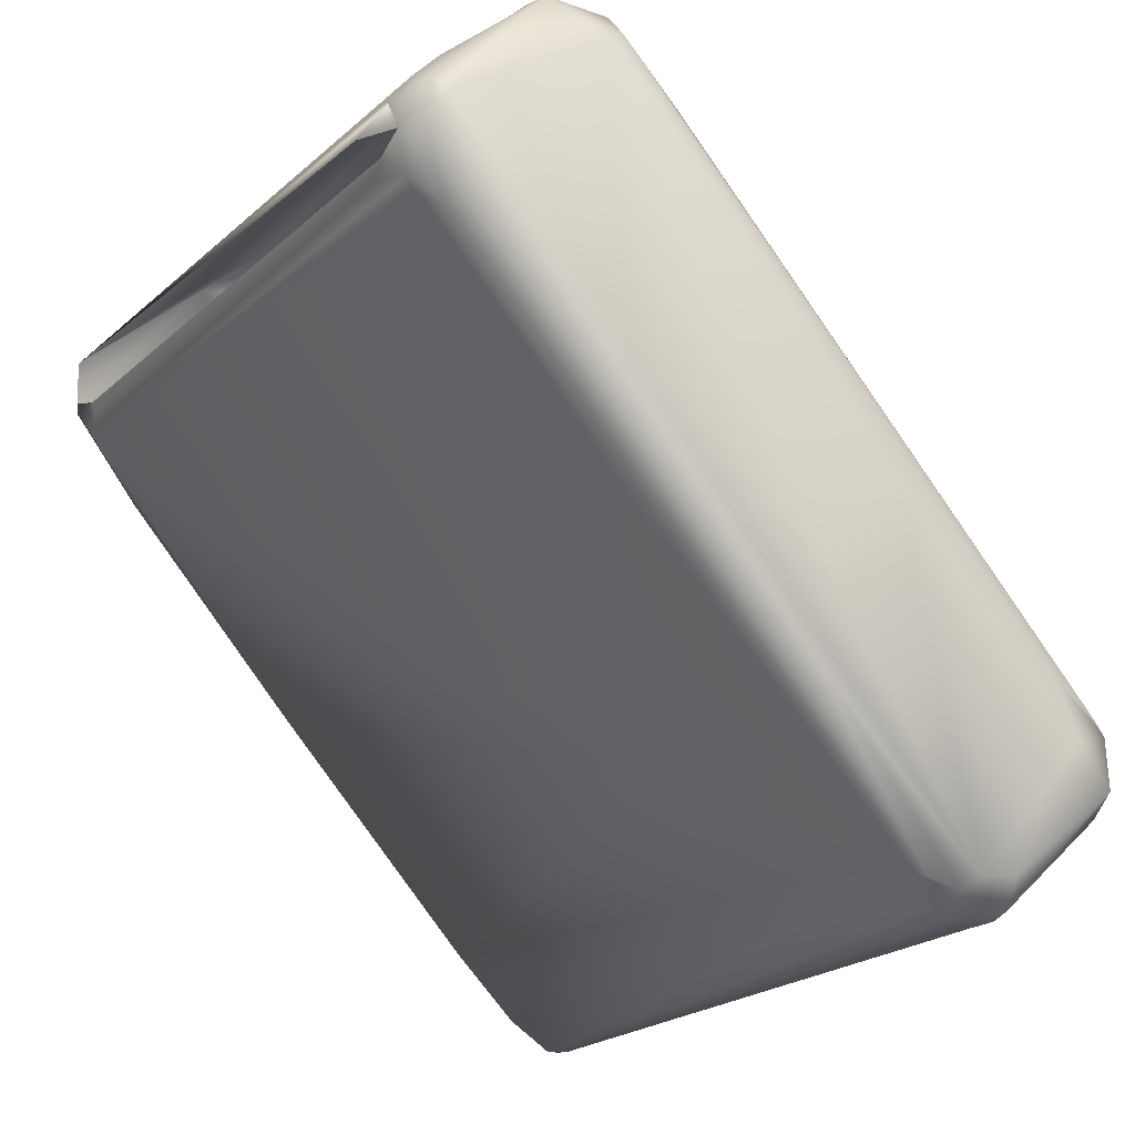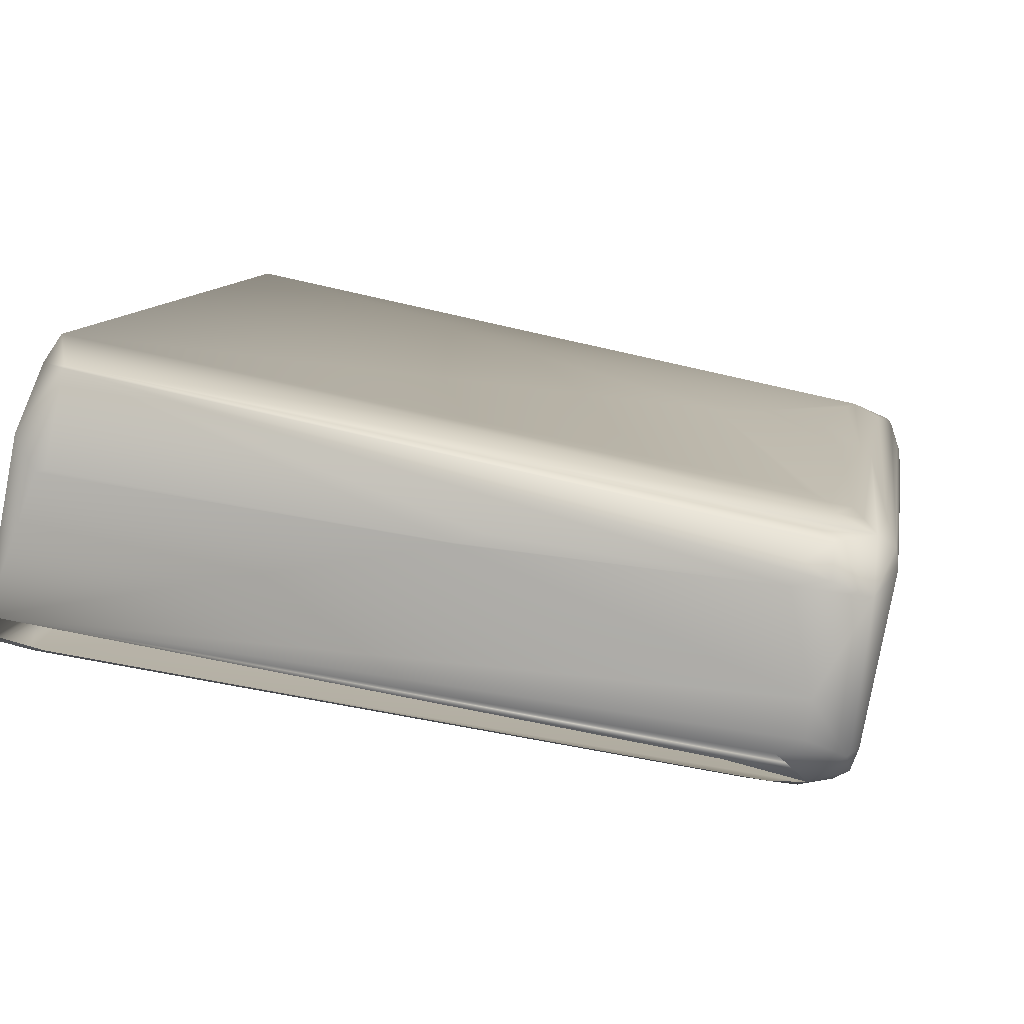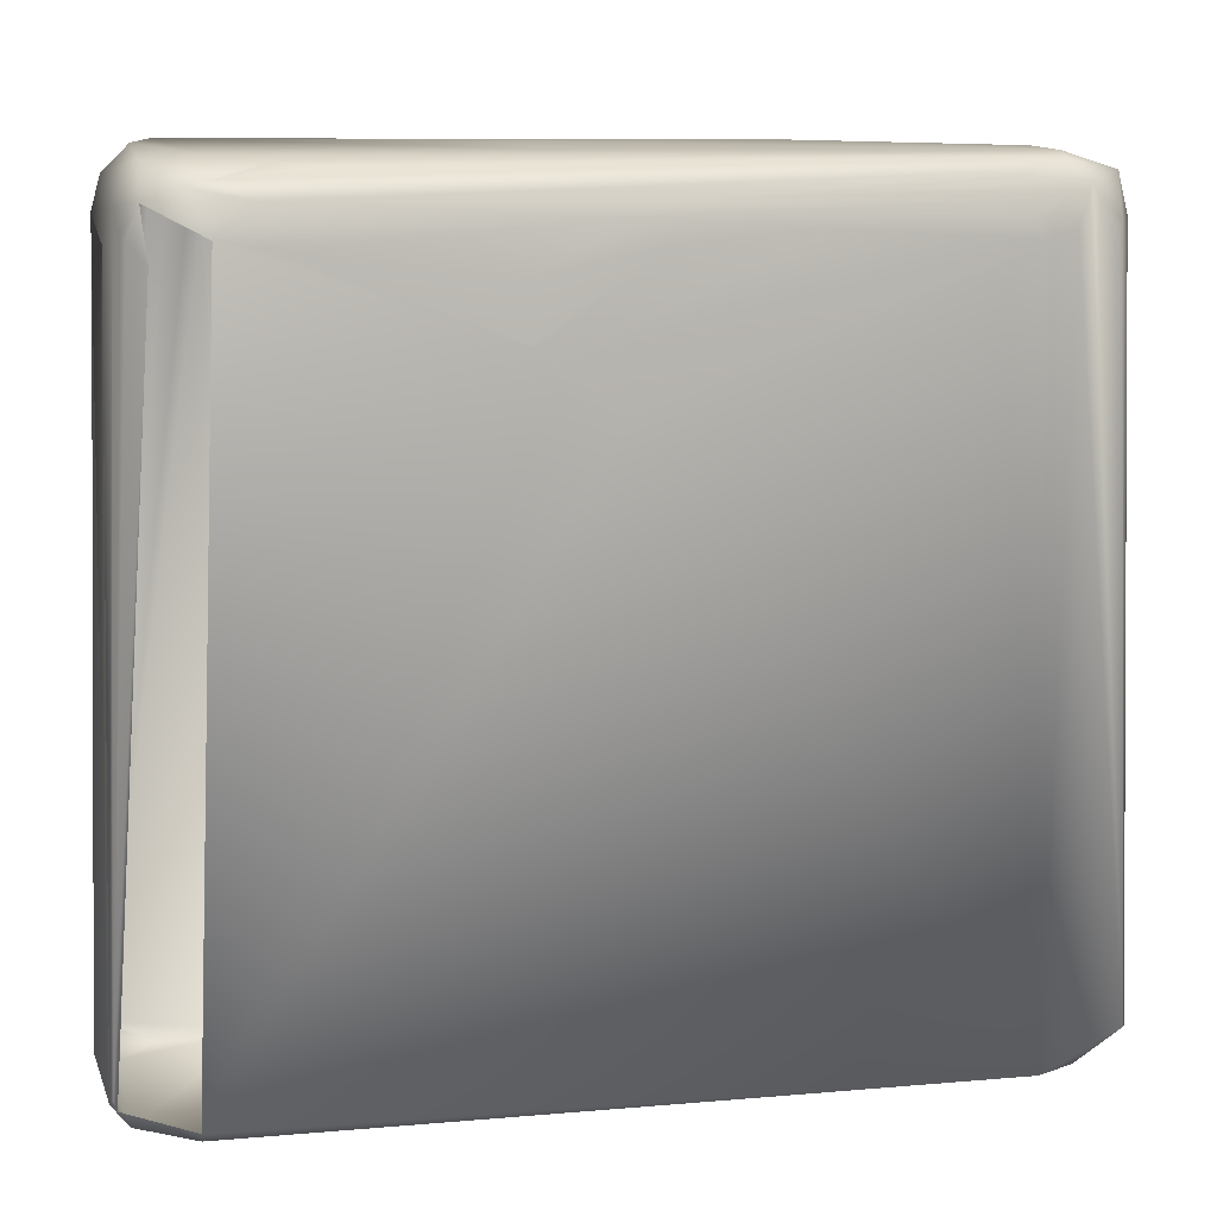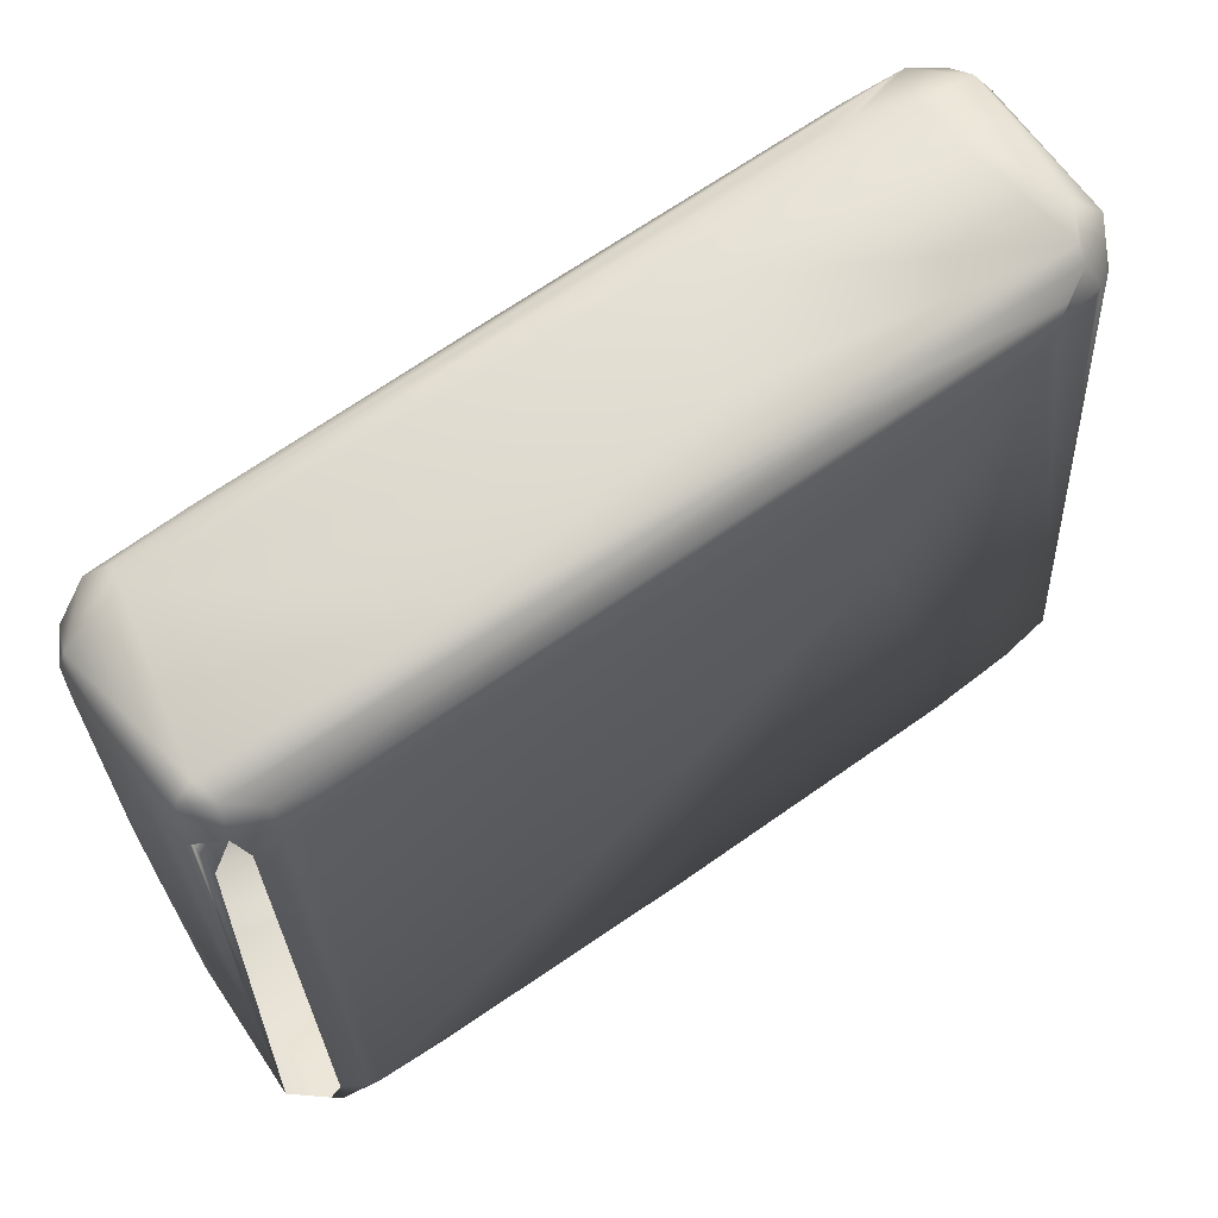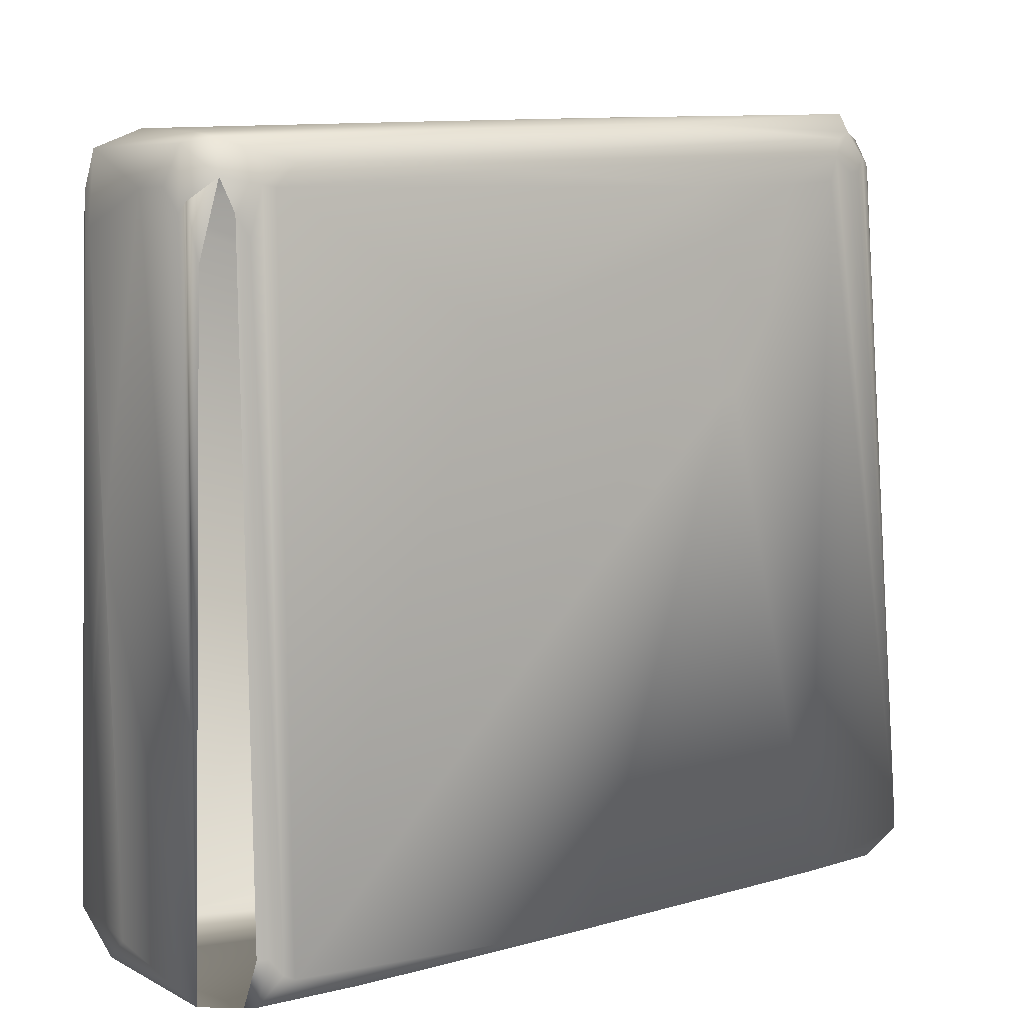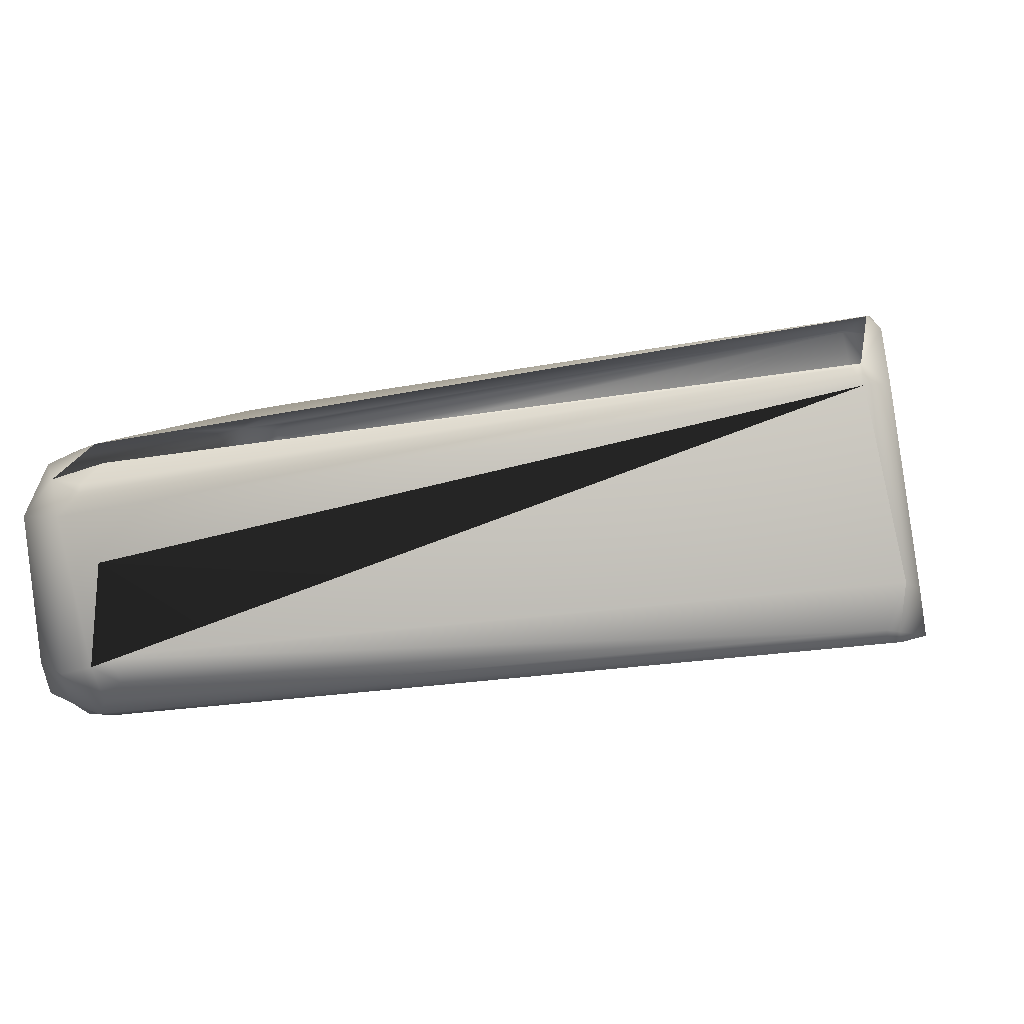
<metadata>
{"format":"obj","ext":"obj","renderer":"f3d","projection":"perspective","resolution":1024,"background":"white","views":[{"elev":-15.3,"azim":-27.2,"up":"+Y"},{"elev":60.8,"azim":-76.2,"up":"+Y"},{"elev":10.2,"azim":115.9,"up":"+Z"},{"elev":69.3,"azim":-84.5,"up":"+Z"},{"elev":9.4,"azim":-87.3,"up":"+Z"},{"elev":-46.1,"azim":101.5,"up":"+Y"}]}
</metadata>
<code>
v 0.04792 -0.06849 0.009785
v -0.002098 0.06849 0.005871
v -0.04162 0.04759 0.1389
v 0.0422 -0.06262 0.005871
v -0.01388 0.07828 0.01174
v 0.05882 -0.05894 0.1348
v -0.01994 0.07163 0.1427
v 0.04047 -0.05394 0.1399
v 0.07791 -0.04316 0.00587
v -0.04408 0.03718 0.009785
v -0.02348 0.07148 0.005871
v 0.08024 -0.04515 0.009785
v 0.03912 -0.05293 0.1353
v 0.05304 -0.06262 0.005871
v -0.004234 -0.009785 0.005871
v -0.04685 0.04517 0.005871
v -0.02544 0.07059 0.07828
v 0.001957 0.0618 0.1292
v 0.05675 -0.06458 0.007849
v 0.07828 -0.04038 0.135
v -0.0197 0.0733 0.1359
v 0.04226 -0.05466 0.1431
v -0.03783 0.04251 0.1428
v 0.03131 -0.05108 0.005871
v 0.04326 -0.05675 0.137
v 0.05675 -0.06011 0.1331
v 0.08219 -0.04235 0.009785
v 0.08024 -0.02935 0.007842
v -0.03522 0.0274 0.005871
v -0.04589 0.0411 0.0137
v -0.0274 0.0689 0.01174
v -0.009705 0.07143 0.005871
v 0.05918 -0.05871 0.1331
v 0.05673 -0.06458 0.007828
v 0.07623 -0.0431 0.1388
v -0.02561 0.07045 0.07828
v -0.005898 0.07011 0.1345
v -0.01174 0.07405 0.1331
v 0.02218 -0.02558 0.1463
v 0.04693 -0.05934 0.1395
v -0.03957 0.04115 0.1376
v 0.05099 -0.06849 0.01174
v 0.08219 -0.04305 0.01127
v 0.07828 -0.03058 0.005871
v 0.01957 -0.0333 0.09785
v -0.01361 0.006886 0.1131
v -0.04508 0.03888 0.01076
v 0.0394 0.01963 0.1096
v 0.04632 0.01136 0.1125
v 0.03488 0.02348 0.1331
v 0.04592 0.01174 0.1174
v 0.05025 -0.06849 0.009785
v 0.04757 -0.0566 0.1442
v -0.04697 0.05284 0.005908
v -0.02787 0.06854 0.01029
v -0.01761 0.07397 0.1311
v -0.02155 0.07242 0.13
v -0.01329 0.07828 0.01175
v -0.01354 0.07444 0.1353
v -0.004341 0.06745 0.139
v -0.009369 0.02039 0.1469
v -0.007841 0.003435 0.139
v 0.04533 -0.05846 0.137
v 0.04895 -0.06022 0.1383
v 0.05479 -0.06066 0.1331
v 0.04878 -0.06849 0.01186
v 0.04886 0.008203 0.1192
v 0.07922 -0.03522 0.1311
v 0.02122 -0.03522 0.09785
v 0.0179 -0.0308 0.1083
v -0.04178 0.04511 0.1332
v -0.04645 0.04305 0.0137
v -0.04664 0.04305 0.005871
v -0.04115 0.04295 0.1292
v 0.01956 0.0411 0.135
v 0.06262 -0.01761 0.1445
v 0.07142 -0.02205 0.1398
v 0.03741 0.01982 0.1371
v 0.03491 0.02191 0.1391
v 0.05809 -0.05957 0.137
v 0.05541 -0.05423 0.1471
v 0.03756 0.003411 0.1464
v -0.02348 0.07184 0.08219
v -0.000985 0.06458 0.137
v 0.06881 -0.0327 0.146
v -0.01096 0.06536 0.1458
v -0.03872 0.04877 0.145
v -0.007828 0.01468 0.1465
v 0.04892 0.00811 0.1194
v 0.07675 -0.03055 0.1419
v 0.03113 -0.05088 0.005871
v 0.0271 -0.0411 0.1115
v 0.01842 -0.03006 0.1253
v 0.06553 -0.02316 0.1451
v 0.0274 0.02263 0.1454
v 0.07046 -0.04893 0.1331
v 0.02313 -0.009875 0.1472
v -0.04152 0.05284 0.135
v -0.02348 0.07191 0.07241
v -0.00197 0.06614 0.1332
v 0.01824 -0.02406 0.1444
v -0.0346 0.03641 0.1409
v 0.03213 -0.04501 0.135
v 0.05663 -0.05874 0.1426
v 0.07045 -0.01948 0.1331
v 0.07882 -0.03913 0.1346
v 0.07877 -0.03676 0.1397
v 0.03903 -0.05284 0.135
v -0.0389 0.05415 0.144
v -0.03896 0.05687 0.1373
v 0.07415 -0.02815 0.1428
v 0.001774 0.05835 0.1429
v -0.008045 0.06714 0.1448
v 0.07456 -0.03984 0.1455
v -0.008781 0.07116 0.1415
v 0.05088 -0.06058 0.1369
v 0.04884 -0.05504 0.1475
v -0.0411 0.05417 0.1331
v -0.04243 0.05088 0.1252
v -0.03415 0.06155 0.1367
v 0.01824 -0.02878 0.1353
v -0.0361 0.05227 0.1457
v -0.0381 0.03913 0.1371
v 0.04824 0.007887 0.1292
v 0.07621 -0.02672 0.1346
f 16 54 11
f 58 37 2
f 24 4 1
f 24 1 13
f 27 12 9
f 27 9 44
f 29 15 10
f 31 17 5
f 58 5 59
f 32 11 5
f 32 5 58
f 48 28 2
f 100 18 2
f 100 48 18
f 100 2 37
f 33 19 12
f 34 14 9
f 34 9 12
f 34 12 19
f 85 117 81
f 56 59 5
f 8 13 1
f 8 1 25
f 43 12 27
f 44 2 28
f 44 28 27
f 73 29 10
f 45 70 10
f 45 10 15
f 46 10 70
f 47 73 10
f 47 10 41
f 55 31 5
f 55 5 11
f 55 11 54
f 32 58 2
f 48 2 18
f 49 48 67
f 49 28 48
f 51 67 48
f 51 48 100
f 51 50 67
f 52 14 34
f 52 1 4
f 52 4 14
f 52 34 19
f 52 19 42
f 96 6 33
f 96 33 12
f 120 36 54
f 55 54 36
f 55 36 17
f 55 17 31
f 56 5 21
f 57 21 5
f 58 38 115
f 58 115 37
f 59 38 58
f 60 37 115
f 63 1 40
f 64 40 1
f 65 42 26
f 6 26 42
f 6 42 19
f 6 19 33
f 22 101 102
f 35 12 43
f 68 43 27
f 69 45 15
f 69 70 45
f 46 121 123
f 71 30 74
f 72 73 30
f 72 30 71
f 73 47 30
f 47 74 30
f 74 47 41
f 75 50 51
f 76 111 113
f 78 60 79
f 80 6 96
f 80 12 35
f 82 117 85
f 97 117 82
f 120 54 110
f 7 21 57
f 83 57 5
f 83 17 57
f 57 17 36
f 57 36 120
f 57 120 7
f 115 38 59
f 21 59 56
f 84 60 78
f 86 122 61
f 23 102 101
f 121 62 123
f 87 23 39
f 88 122 87
f 39 88 87
f 63 25 1
f 123 41 10
f 46 123 10
f 116 42 65
f 80 116 65
f 66 64 1
f 66 116 64
f 66 1 52
f 66 52 42
f 66 42 116
f 35 43 20
f 125 28 67
f 89 67 50
f 106 20 43
f 91 69 15
f 91 24 69
f 91 4 24
f 91 15 29
f 91 14 4
f 91 29 73
f 91 9 14
f 91 73 16
f 91 16 11
f 91 11 32
f 91 44 9
f 91 2 44
f 91 32 2
f 92 69 24
f 93 121 46
f 93 46 70
f 16 73 72
f 71 74 41
f 100 75 51
f 78 50 75
f 78 75 84
f 94 111 76
f 95 76 113
f 95 94 76
f 114 81 104
f 115 112 79
f 80 26 6
f 80 65 26
f 96 12 80
f 114 85 81
f 61 88 117
f 97 61 117
f 99 83 5
f 99 5 17
f 99 17 83
f 7 113 115
f 109 120 110
f 37 60 84
f 37 84 100
f 100 84 75
f 122 88 61
f 86 82 95
f 86 95 113
f 86 113 7
f 95 82 85
f 95 85 94
f 3 41 23
f 101 39 23
f 8 62 121
f 117 88 39
f 103 93 92
f 104 116 80
f 22 53 39
f 22 39 101
f 40 8 25
f 40 25 63
f 40 53 8
f 67 28 49
f 105 67 89
f 106 43 68
f 108 92 24
f 108 24 13
f 108 103 92
f 108 13 103
f 70 69 92
f 70 92 93
f 90 85 114
f 111 112 113
f 90 111 94
f 94 85 90
f 90 114 107
f 60 115 79
f 111 90 77
f 77 79 112
f 77 112 111
f 116 104 64
f 104 81 53
f 117 39 53
f 118 98 3
f 118 3 109
f 118 109 110
f 118 54 98
f 119 98 54
f 59 7 115
f 113 112 115
f 102 123 62
f 102 41 123
f 102 23 41
f 121 103 8
f 121 93 103
f 8 102 62
f 122 109 87
f 3 87 109
f 23 87 3
f 8 103 13
f 53 22 8
f 125 67 105
f 124 89 50
f 125 90 107
f 107 106 68
f 71 41 3
f 109 122 7
f 80 35 104
f 107 20 106
f 107 35 20
f 79 77 78
f 78 77 125
f 53 64 104
f 82 86 97
f 118 110 54
f 3 98 119
f 21 7 59
f 7 120 109
f 7 122 86
f 61 97 86
f 8 22 102
f 53 40 64
f 124 105 89
f 104 35 114
f 125 77 90
f 78 125 105
f 124 50 78
f 124 78 105
f 53 81 117
f 35 107 114

</code>
